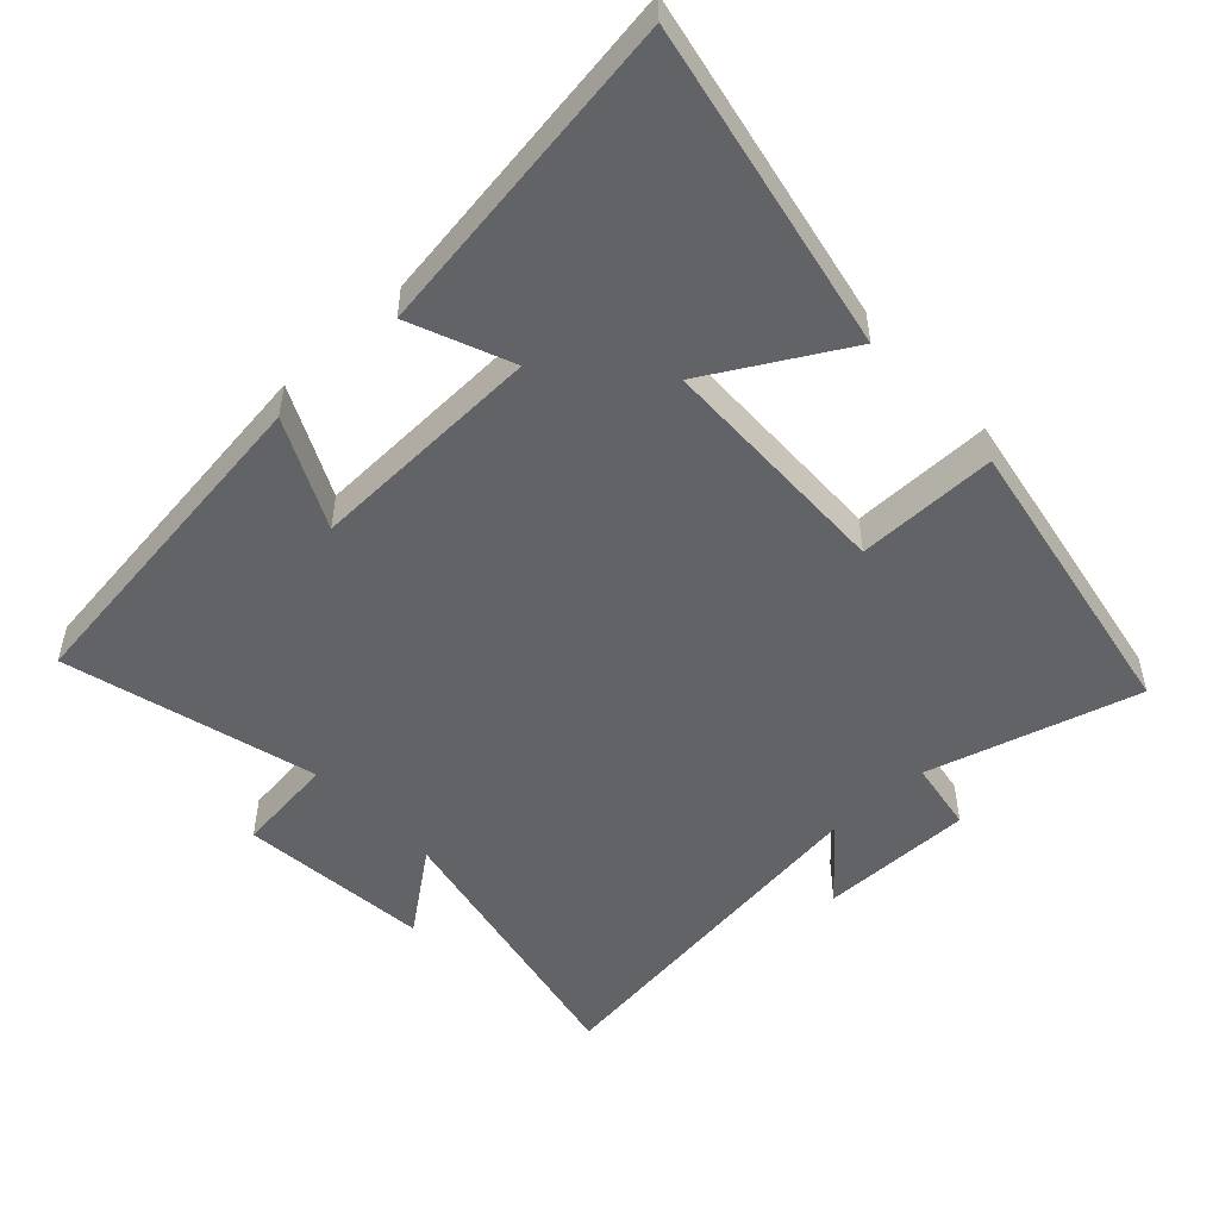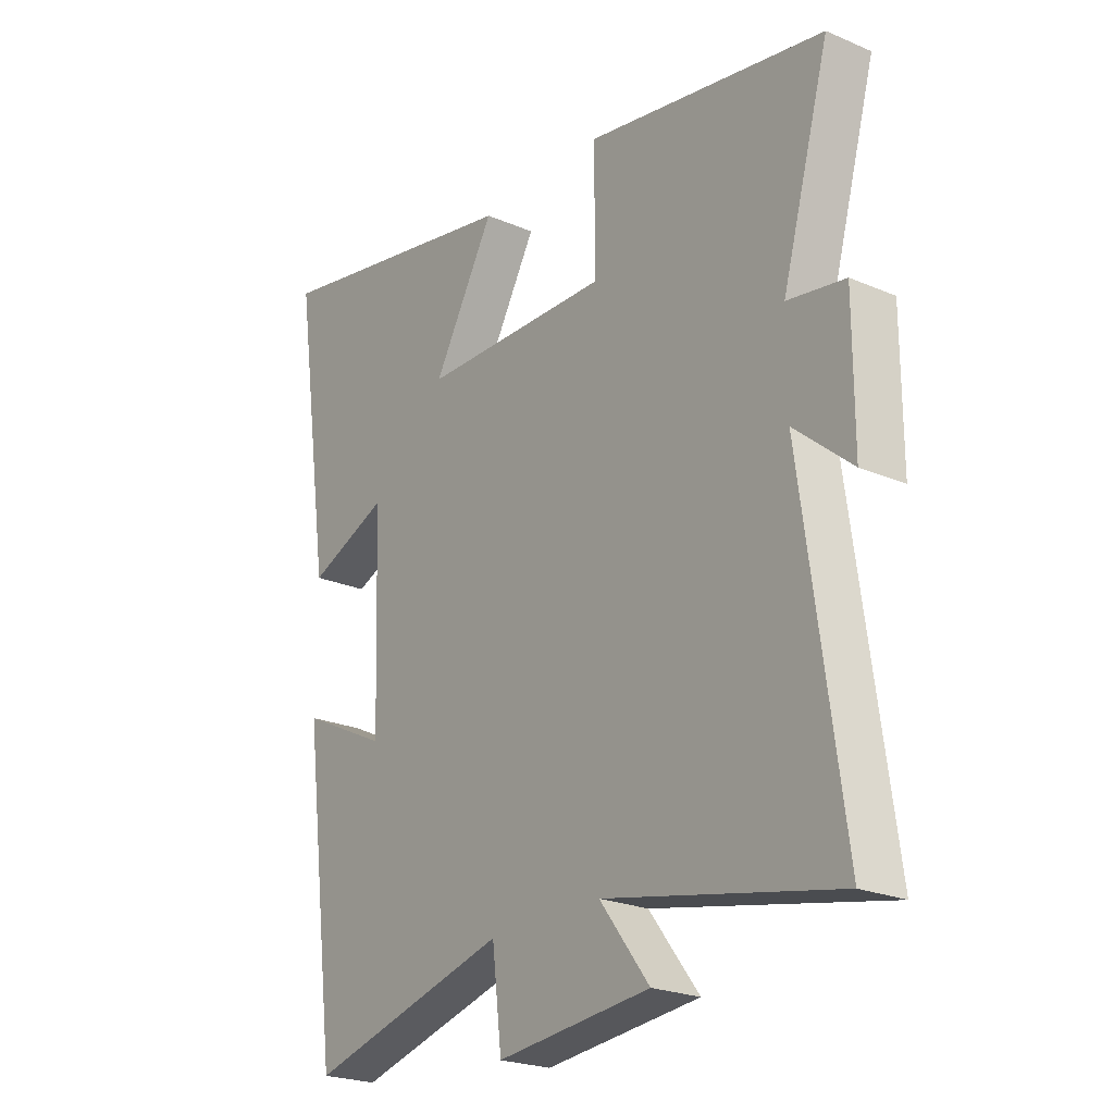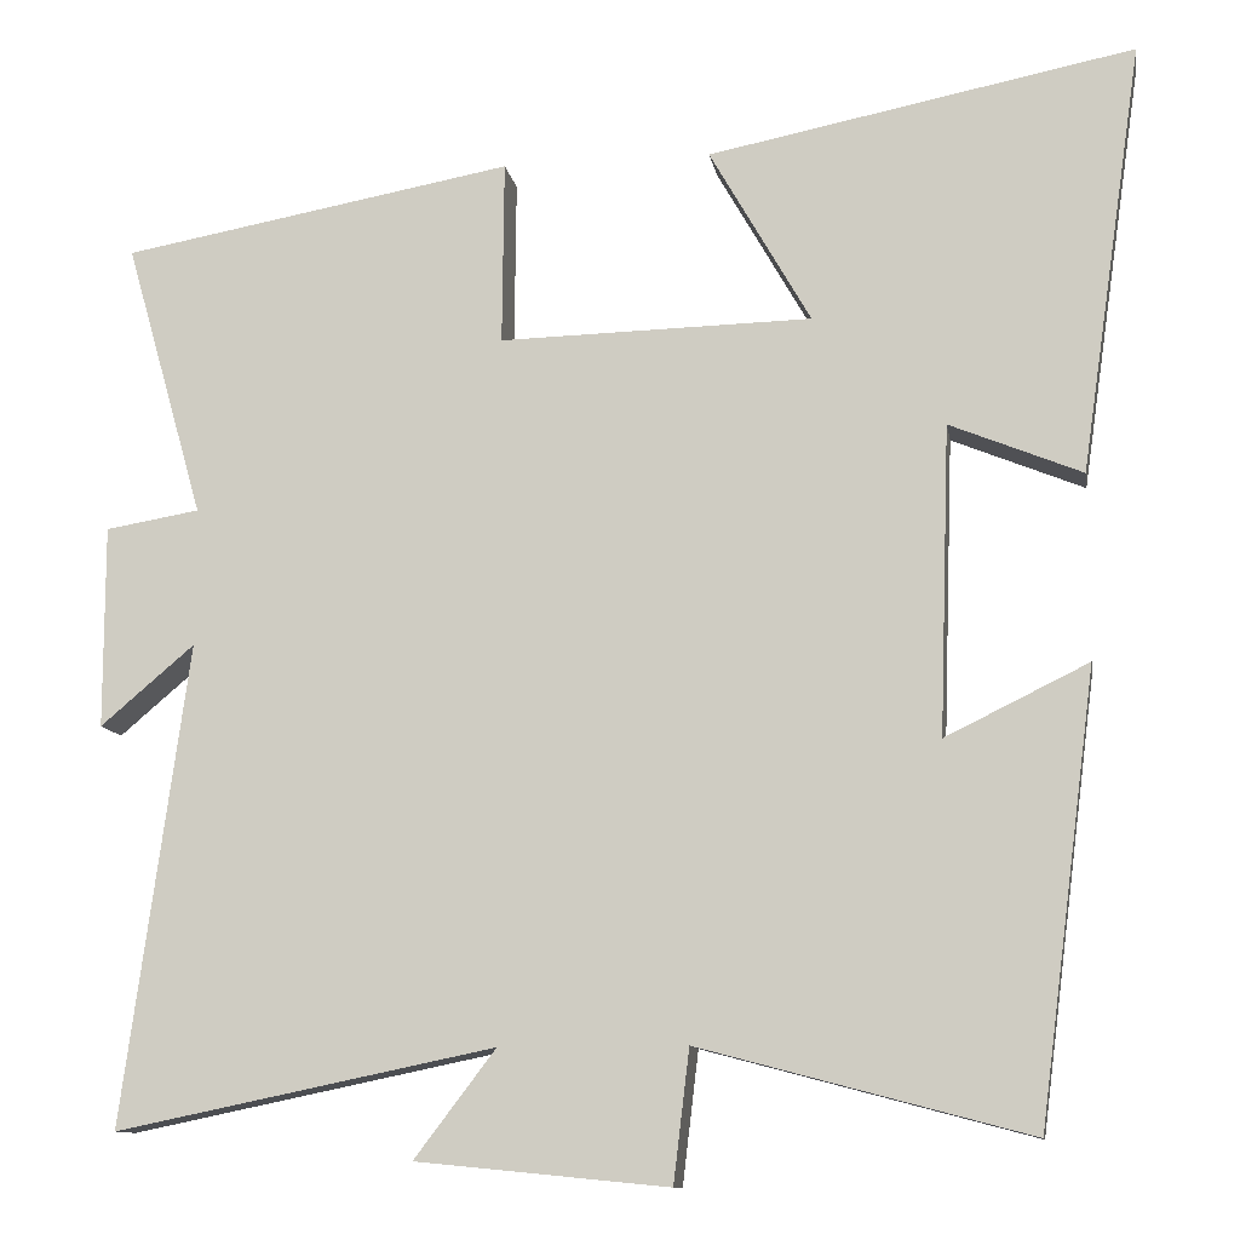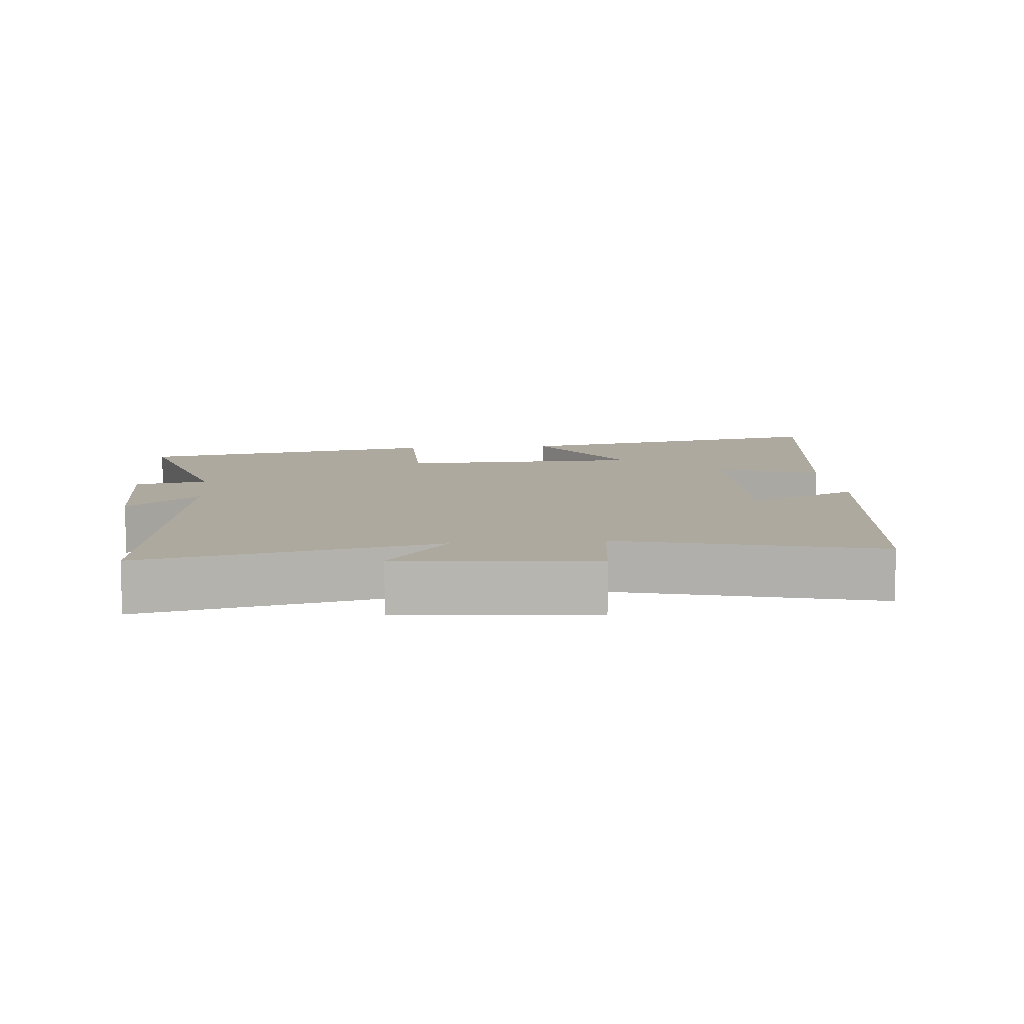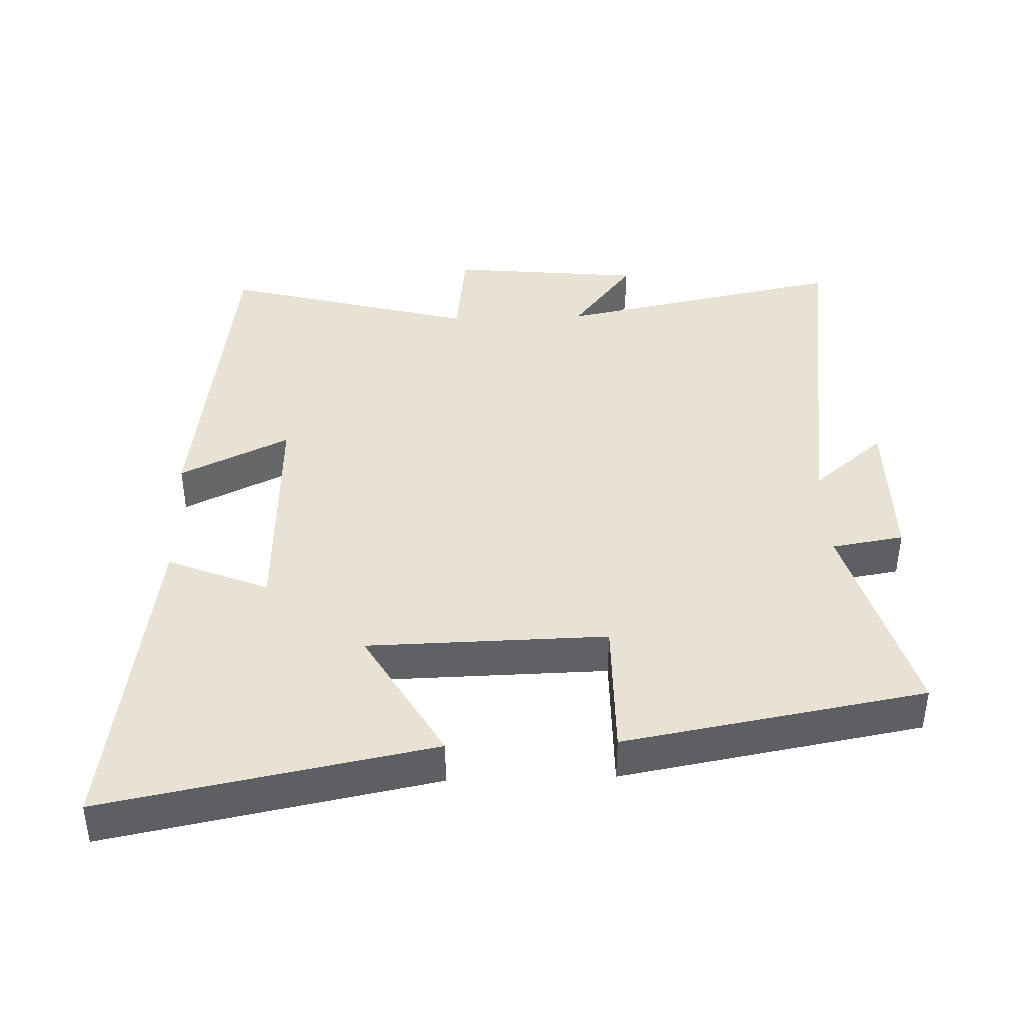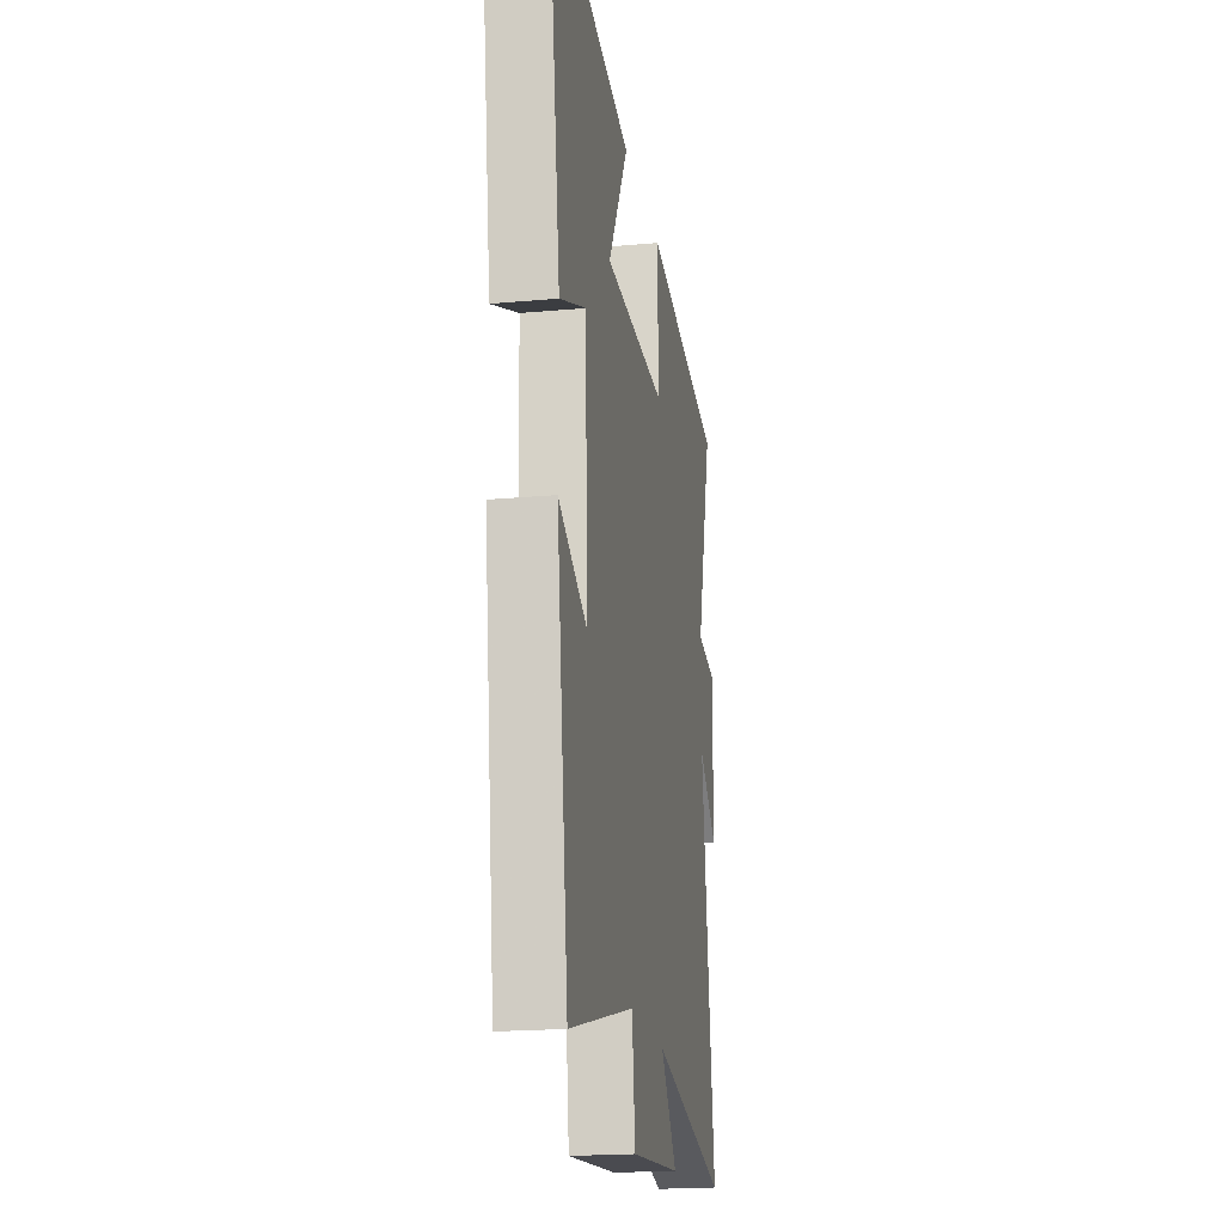
<metadata>
{"format":"obj","ext":"obj","renderer":"f3d","projection":"perspective","resolution":1024,"background":"white","views":[{"elev":-50.8,"azim":-47.0,"up":"+Y"},{"elev":-23.2,"azim":54.0,"up":"+Z"},{"elev":-11.2,"azim":-170.6,"up":"+Z"},{"elev":9.1,"azim":174.5,"up":"+Y"},{"elev":40.7,"azim":-1.8,"up":"+Y"},{"elev":-20.0,"azim":-80.4,"up":"+Z"}]}
</metadata>
<code>
v 0.574 0.07 -0.588
v 0.147 0.07 -0.5
v 0.239 0.07 -0.621
v -0.045 0.07 -0.649
v -0.063 0.07 -0.5
v -0.435 0.07 -0.599
v -0.5 0.07 -0.096
v -0.339 0.07 -0.175
v -0.351 0.07 0.173
v -0.5 0.07 0.112
v -0.57 0.07 0.595
v -0.09 0.07 0.5
v -0.204 0.07 0.301
v 0.148 0.07 0.293
v 0.146 0.07 0.5
v 0.588 0.07 0.42
v 0.5 0.07 0.109
v 0.606 0.07 0.091
v 0.606 0.07 -0.137
v 0.5 0.07 -0.047
v 0.574 0 -0.588
v 0.147 0 -0.5
v 0.239 0 -0.621
v -0.045 0 -0.649
v -0.063 0 -0.5
v -0.435 0 -0.599
v -0.5 0 -0.096
v -0.339 0 -0.175
v -0.351 0 0.173
v -0.5 0 0.112
v -0.57 0 0.595
v -0.09 0 0.5
v -0.204 0 0.301
v 0.148 0 0.293
v 0.146 0 0.5
v 0.588 0 0.42
v 0.5 0 0.109
v 0.606 0 0.091
v 0.606 0 -0.137
v 0.5 0 -0.047
f 17 18 19 20
f 14 15 16 17
f 13 14 17 20
f 11 12 13
f 10 11 13
f 9 10 13
f 20 1 2
f 13 20 2
f 9 13 2
f 8 9 2
f 5 6 7 8
f 2 3 4 5
f 2 5 8
f 40 39 38 37
f 37 36 35 34
f 40 37 34 33
f 33 32 31
f 33 31 30
f 33 30 29
f 22 21 40
f 22 40 33
f 22 33 29
f 22 29 28
f 28 27 26 25
f 25 24 23 22
f 28 25 22
f 1 21 22 2
f 2 22 23 3
f 3 23 24 4
f 4 24 25 5
f 5 25 26 6
f 6 26 27 7
f 7 27 28 8
f 8 28 29 9
f 9 29 30 10
f 10 30 31 11
f 11 31 32 12
f 12 32 33 13
f 13 33 34 14
f 14 34 35 15
f 15 35 36 16
f 16 36 37 17
f 17 37 38 18
f 18 38 39 19
f 19 39 40 20
f 20 40 21 1

</code>
